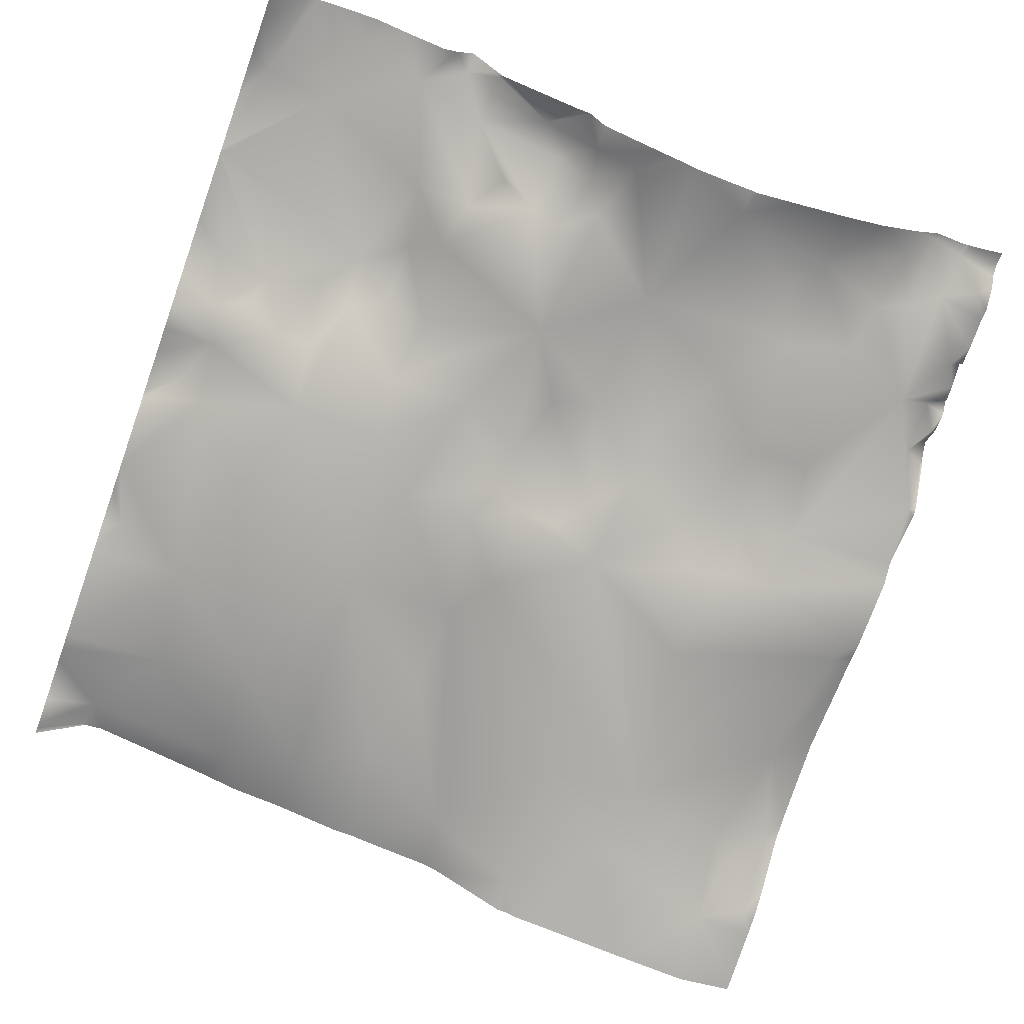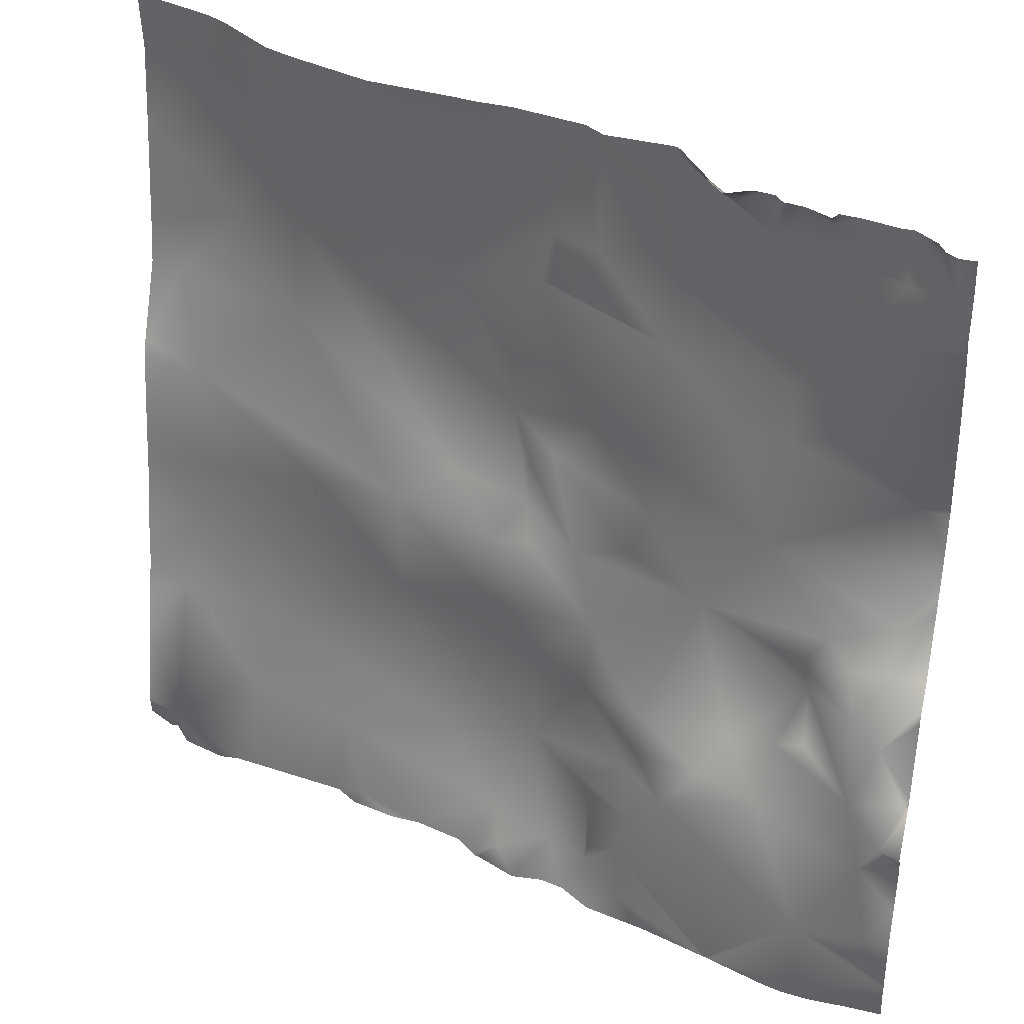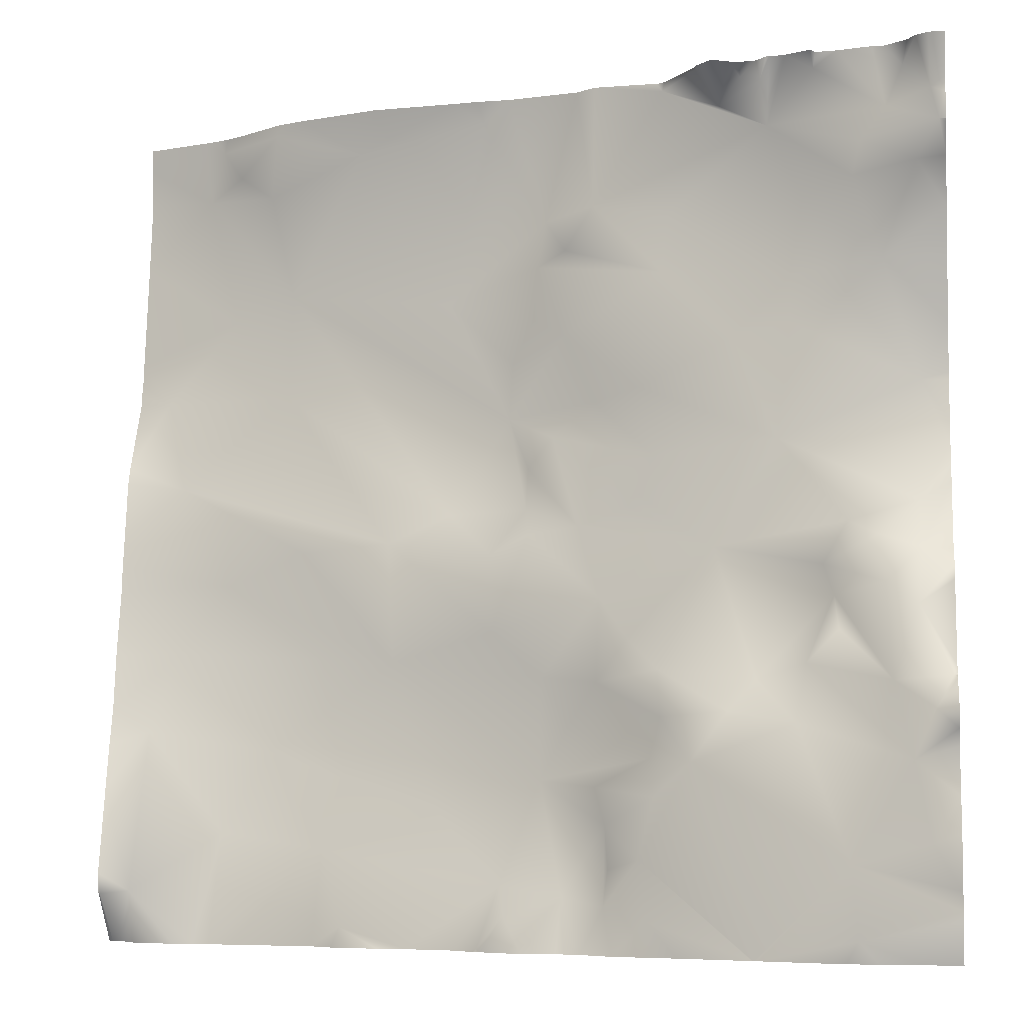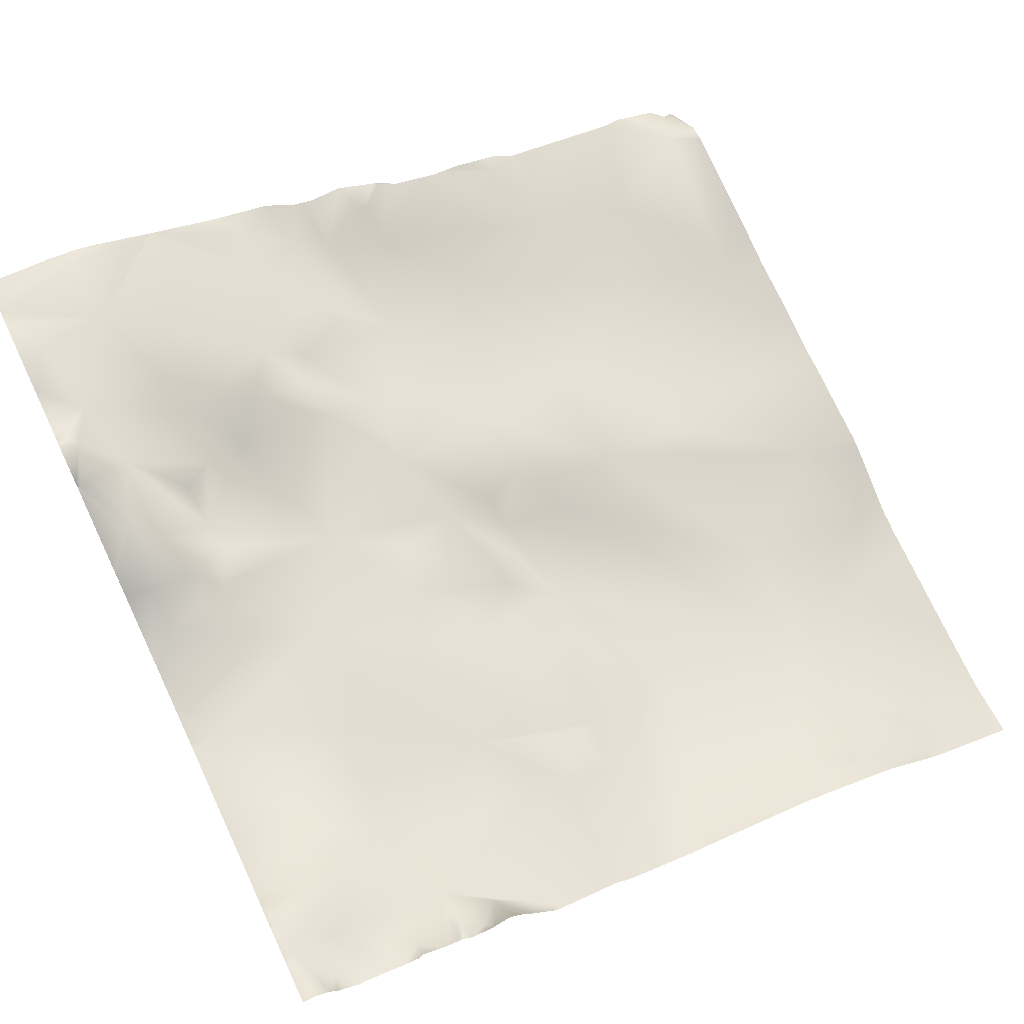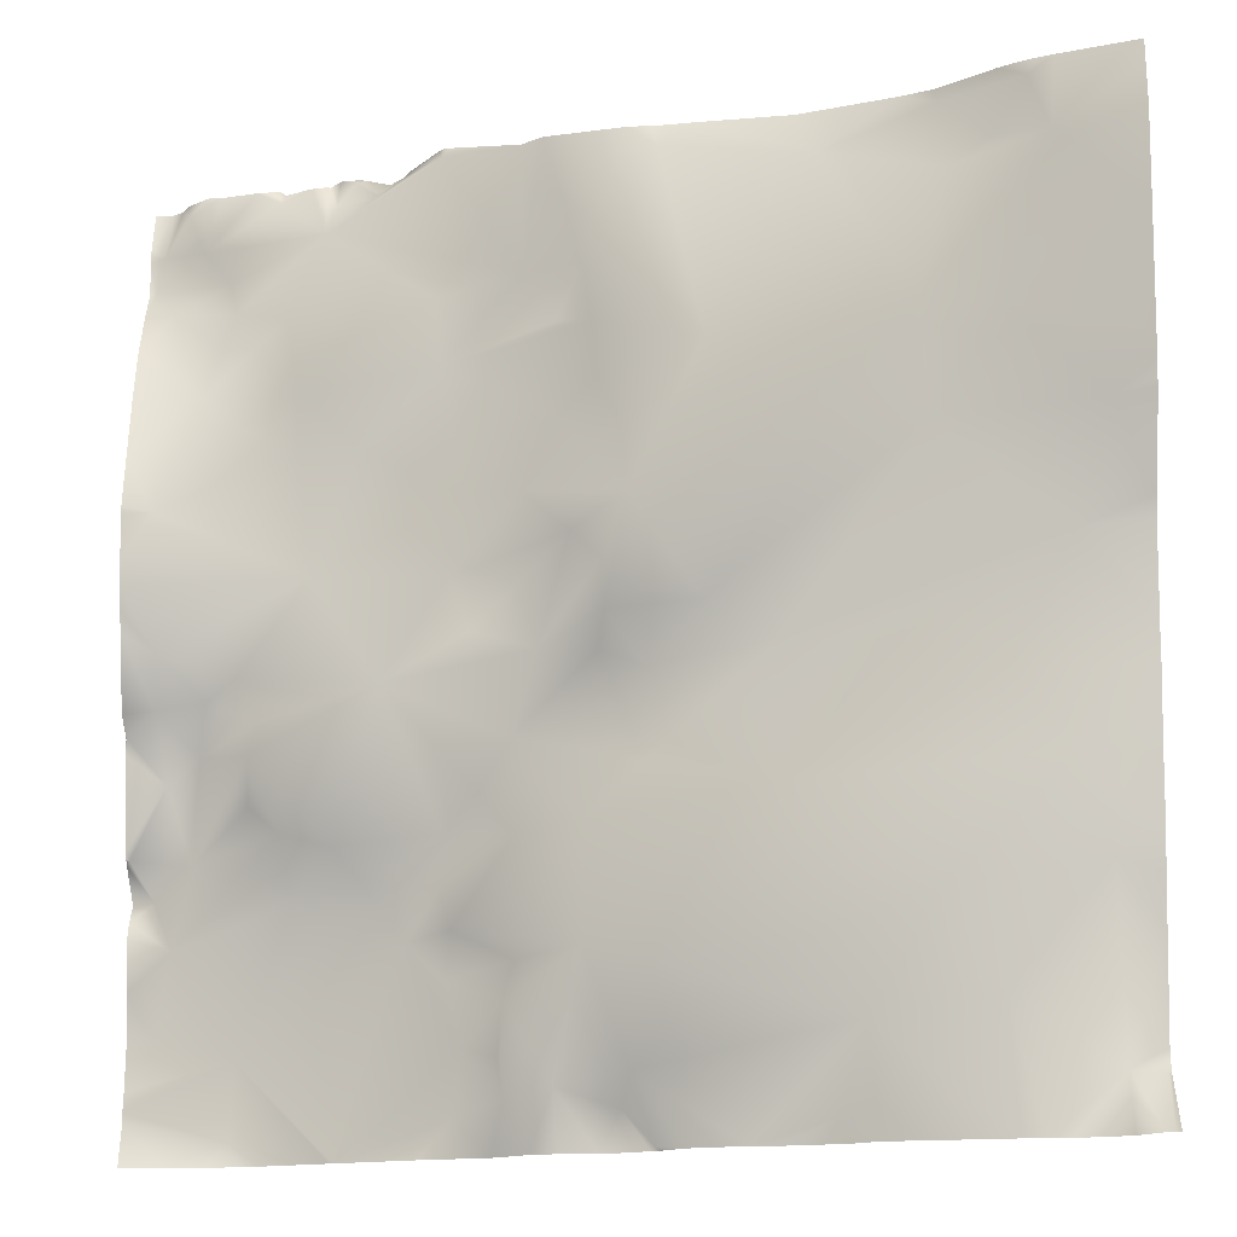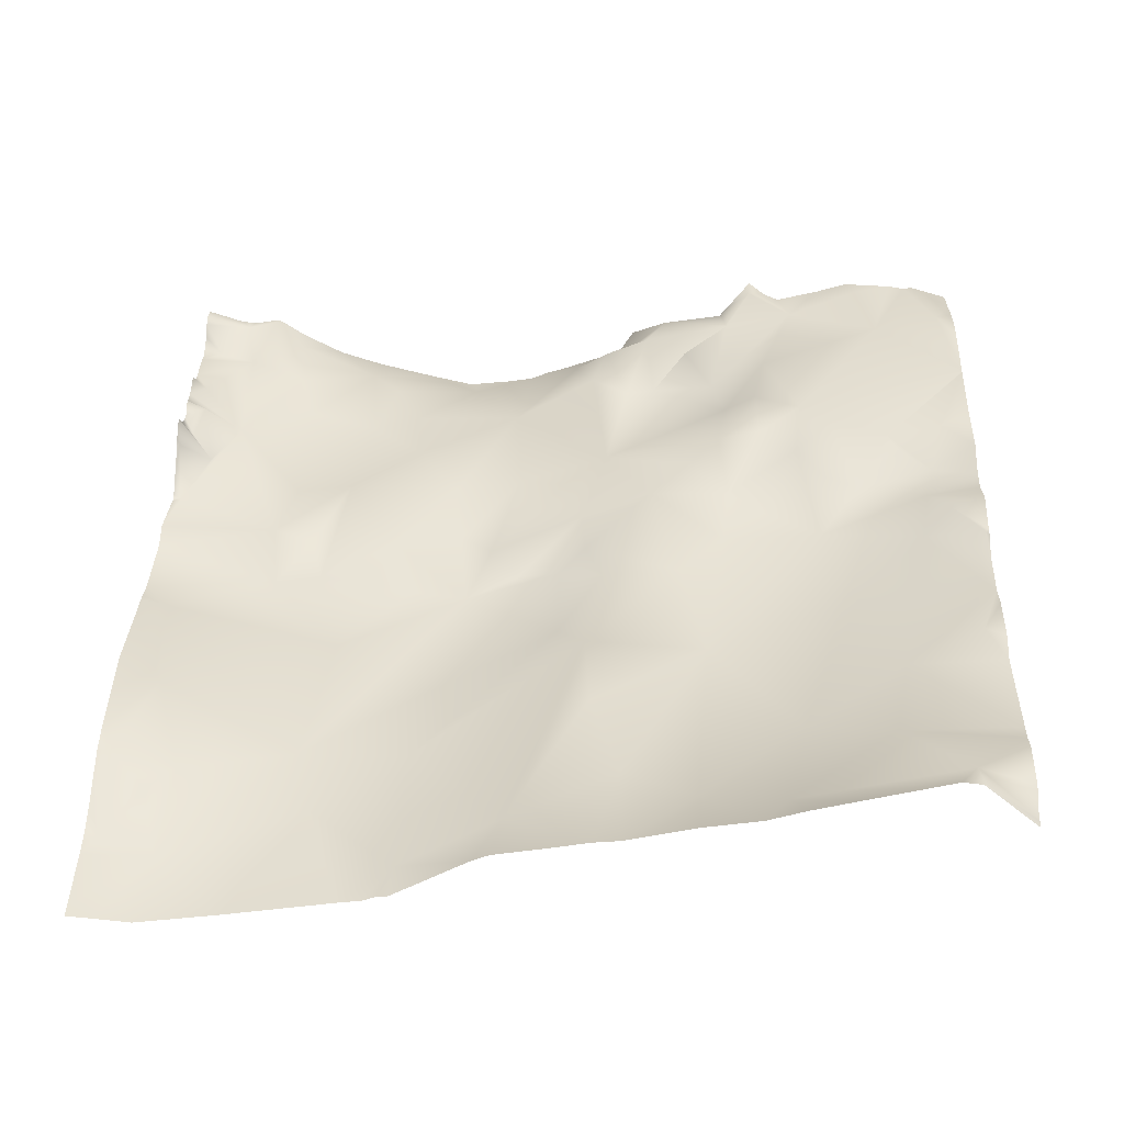
<metadata>
{"format":"obj","ext":"obj","renderer":"f3d","projection":"perspective","resolution":1024,"background":"white","views":[{"elev":-60.1,"azim":-110.2,"up":"+Y"},{"elev":35.9,"azim":-165.0,"up":"+Z"},{"elev":-6.4,"azim":-171.5,"up":"+Z"},{"elev":67.1,"azim":-25.6,"up":"+Y"},{"elev":-16.3,"azim":2.3,"up":"+Z"},{"elev":21.8,"azim":92.0,"up":"+Y"}]}
</metadata>
<code>
o lod_1_116_Cube.116
v -661.1 40.83 -189.9
v -629.1 31.09 -186.2
v -623.7 24.88 -169.5
v -599.8 20.98 -165.8
v -579 23.31 -178.9
v -572.3 23.18 -179.6
v -761.1 58.59 -17.8
v -759.4 57.43 -10.7
v -756.4 53.23 -24.86
v -750.2 50.76 -12.75
v -753.8 51.87 -4.157
v -744.7 50.61 -19.67
v -742.9 48.45 -26.75
v -749 47.85 -44.36
v -756.5 41.44 -69.7
v -732.2 43.23 -30.01
v -724.7 40.93 -13.21
v -702.3 33.09 -30.46
v -735 48.52 -3.097
v -714.1 36.89 -7.321
v -723.6 46.86 -4.69
v -719.1 41.4 -2.292
v -701.3 31.23 -1.819
v -709.3 42.33 -0.572
v -685.4 29.55 -26.87
v -659.5 21.06 -4.89
v -629.6 15.72 -9.525
v -611.9 7.354 -41.22
v -607.9 9.456 -2.736
v -606.2 6.769 -16.91
v -598.5 5.72 -11.57
v -650.7 15.46 -45.53
v -588.4 -4.559 -14.83
v -596.8 1.996 -45.84
v -592.2 -2.104 -3.217
v -756.9 69.12 -166.8
v -742 67.01 -186.1
v -740.9 64.17 -171.1
v -761.8 61.17 -133.3
v -755.2 61.06 -118.7
v -756.3 51.14 -106.3
v -762.3 56.25 -110.5
v -749.8 61.86 -134.3
v -758 68.24 -140.1
v -753.6 63.93 -150.3
v -729.9 58.07 -142.7
v -732 51.4 -130.2
v -738.9 57.81 -123.7
v -737.9 48.26 -115.9
v -748.6 58.38 -114
v -735.6 48.2 -109.4
v -740.9 49.88 -100.5
v -712.2 39.32 -104.6
v -699.3 37.44 -84.48
v -726.4 44.48 -82.17
v -716.5 38.42 -58.81
v -695.5 38.37 -94.95
v -696 36.17 -69.12
v -685.3 28.09 -70.93
v -678.8 29.06 -55.97
v -701.3 35.11 -43.55
v -729.3 43.04 -56.96
v -729.2 40.13 -46.24
v -741.4 46.28 -51.24
v -679.1 29.34 -36.8
v -673.7 21.14 -28.38
v -672.1 23.3 -39.21
v -670.9 22.11 -51
v -665.3 20.96 -73.42
v -666.3 22.11 -61.1
v -676.1 28.61 -78.69
v -670.1 24.69 -85.14
v -669.7 25.83 -94.52
v -682.4 34.97 -99.32
v -671.1 31.65 -100.5
v -651.5 19.2 -94.69
v -579.7 -1.047 -64.73
v -585.7 6.913 -86.32
v -610.7 7.879 -64.91
v -638 22.93 -101.3
v -617.5 18.57 -102.8
v -598.3 11.35 -109.6
v -586.9 11.99 -125.2
v -580.7 14.87 -143.1
v -609.6 16.63 -147.8
v -650.6 28.37 -161.4
v -665.4 37.62 -176.7
v -667.3 44.17 -182.7
v -679.5 42.39 -178.9
v -688.8 45.28 -180.8
v -698.6 52.97 -183.4
v -690.2 49.2 -172.9
v -696.8 50.89 -170.8
v -688.7 40.91 -163.8
v -700.2 52.96 -157.9
v -698.8 46.26 -149.8
v -707.9 54.18 -150.8
v -715.8 54.01 -140.2
v -701.4 50.01 -141.1
v -721.5 48.66 -133.5
v -700.8 48.38 -131.1
v -687.4 39.14 -115.2
v -693.9 44.21 -124.3
v -686.8 39.69 -133.4
v -674.1 33.14 -132.1
v -680.4 36.74 -142.6
v -673.9 34.39 -154.4
v -662.3 29.88 -122
v -662.1 28.56 -104.6
v -638.8 21.01 -127.9
v -686.9 43.8 -155.8
v -755.7 48.37 -96.19
v -747.3 54.92 -103.9
v -571.9 -9.546 -5.349
v -571.9 -10.31 -13.34
v -571.9 -9.083 0
v -574.5 -8.168 0
v -590 -2.457 0
v -587.2 -3.587 0
v -590.9 -2.145 0
v -593.1 -0.98 0
v -608.2 9.65 0
v -597.1 1.457 0
v -633.5 19.26 0
v -614.4 12.39 0
v -571.9 -5.012 -54.29
v -571.9 -4.434 -59.18
v -571.9 -8.252 -30.49
v -571.9 -3.502 -62.19
v -571.9 -3.453 -64.16
v -571.9 4.861 -80.88
v -571.9 6.207 -84.54
v -571.9 8.143 -97.34
v -571.9 9.329 -104.4
v -571.9 9.819 -110.2
v -571.9 12.97 -125.4
v -571.9 14.68 -137.7
v -571.9 17.01 -146.1
v -660.8 22.8 0
v -658.2 22.64 0
v -652.2 21.67 0
v -665.4 23.1 0
v -681.5 26.86 0
v -686 30.06 0
v -699.9 31.15 0
v -700.9 31.38 0
v -701.8 32.12 0
v -709.1 42.1 0
v -709.7 43.64 0
v -718.9 44.99 0
v -717 45.67 0
v -713.2 47.58 0
v -735.6 49.85 0
v -734.5 51.67 0
v -722.8 45.66 0
v -725.2 48.43 0
v -725.7 48.06 0
v -729.2 48.84 0
v -747.5 52.32 0
v -740.1 50.41 0
v -762.5 42.64 -78.79
v -762.5 43.46 -84.08
v -762.5 45.1 -88.4
v -759.1 60.73 0
v -756.6 58.97 0
v -762.5 60.75 0
v -762.5 58.05 -8.724
v -754.9 56.07 0
v -750.1 52.35 0
v -762.5 58.68 -17.95
v -762.5 57.75 -11.81
v -762.5 57.98 -10.16
v -762.5 58.32 -18.72
v -762.5 54.62 -24.7
v -762.5 49.99 -34.35
v -762.5 58.64 -18.02
v -762.5 46.93 -44.53
v -762.5 43.83 -57.81
v -762.5 41.56 -68.37
v -762.5 41.81 -70.13
v -762.5 46.2 -92.33
v -762.5 51.01 -106.9
v -762.5 56.15 -110.5
v -762.5 60.4 -131.3
v -762.5 56.34 -113.6
v -762.5 60.97 -132.9
v -762.5 61.01 -133.2
v -762.5 61.6 -133.4
v -762.5 66.84 -144.1
v -762.5 65.4 -147.7
v -762.5 69.69 -140.3
v -762.5 62.24 -134
v -571.9 19.28 -155.9
v -571.9 23.64 -175
v -571.9 23.22 -179.2
v -571.9 22.84 -179.7
v -571.9 14.2 -190.6
v -572.9 14.9 -190.6
v -589.3 23.07 -190.6
v -579 19.82 -190.6
v -593.7 22.72 -190.6
v -621.9 27.01 -190.6
v -597.5 23.28 -190.6
v -574.5 14.81 -190.6
v -627.2 30.49 -190.6
v -644.5 33.44 -190.6
v -637.9 33.12 -190.6
v -655.7 36.6 -190.6
v -660.1 40.39 -190.6
v -660.9 40.92 -190.6
v -662 41.18 -190.6
v -671.3 45.48 -190.6
v -721 59.48 -190.6
v -720.8 59.42 -190.6
v -721.2 59.55 -190.6
v -720.5 59.33 -190.6
v -678.6 44.89 -190.6
v -683.9 46.28 -190.6
v -691 51 -190.6
v -704.9 54.37 -190.6
v -721.9 59.82 -190.6
v -735.4 64.41 -190.6
v -739.5 65.46 -190.6
v -762.5 69.68 -165
v -762.5 67.6 -157.5
v -762.5 69.21 -176.1
v -746 66.21 -190.6
v -762.5 68.62 -180
v -762.5 68.96 -181.9
v -754.3 66.2 -190.6
v -762.5 66.5 -190.6
f 2 202 205
f 3 85 4
f 4 203 3
f 5 201 4
f 4 84 5
f 5 193 194
f 194 6 5
f 6 195 196
f 77 127 129
f 77 126 127
f 6 204 5
f 7 171 8
f 7 8 10
f 10 12 7
f 8 11 10
f 12 13 9
f 9 7 12
f 15 179 178
f 178 14 15
f 14 9 13
f 13 16 14
f 16 13 17
f 16 17 18
f 13 12 17
f 12 10 17
f 10 19 17
f 158 17 19
f 17 21 20
f 20 21 22
f 17 20 23
f 20 24 23
f 152 24 20
f 151 20 22
f 22 150 151
f 21 155 22
f 24 147 23
f 23 147 146
f 23 146 145
f 23 144 25
f 17 23 25
f 26 139 140
f 27 141 124
f 28 26 27
f 26 140 141
f 27 125 29
f 27 29 30
f 28 27 30
f 30 29 31
f 29 35 31
f 32 26 28
f 32 66 26
f 30 33 28
f 31 35 33
f 30 31 33
f 28 33 34
f 33 128 34
f 33 114 115
f 117 114 33
f 119 33 35
f 35 118 119
f 29 123 35
f 37 228 38
f 184 40 39
f 42 182 41
f 42 41 40
f 39 40 43
f 44 39 43
f 44 43 45
f 36 225 45
f 36 45 38
f 45 46 38
f 45 47 46
f 43 47 45
f 47 43 48
f 47 49 100
f 48 49 47
f 43 49 48
f 50 49 43
f 43 40 50
f 40 41 50
f 41 113 50
f 41 112 113
f 50 51 49
f 50 113 51
f 113 52 51
f 49 51 53
f 100 49 53
f 51 52 53
f 52 55 53
f 53 55 54
f 53 54 57
f 55 58 54
f 55 56 58
f 54 71 57
f 54 58 59
f 58 60 59
f 58 61 60
f 56 61 58
f 55 62 56
f 56 63 61
f 56 62 63
f 55 15 62
f 64 63 62
f 15 64 62
f 15 14 64
f 64 14 63
f 14 16 63
f 63 16 18
f 63 18 61
f 17 25 18
f 61 67 60
f 18 25 61
f 61 25 65
f 61 65 67
f 65 25 66
f 25 143 66
f 66 32 67
f 65 66 67
f 68 67 32
f 60 67 68
f 70 68 32
f 59 60 69
f 70 60 68
f 60 70 69
f 69 70 32
f 71 59 69
f 54 59 71
f 72 71 69
f 74 71 72
f 74 72 73
f 57 71 74
f 74 73 75
f 73 72 69
f 69 76 73
f 75 73 109
f 109 73 76
f 69 28 76
f 69 32 28
f 34 126 77
f 79 34 77
f 28 34 79
f 77 130 131
f 78 131 132
f 78 134 82
f 79 77 78
f 78 80 79
f 78 81 80
f 81 78 82
f 82 135 83
f 83 135 136
f 83 137 84
f 85 83 84
f 110 83 85
f 4 85 84
f 86 110 85
f 86 85 3
f 86 3 87
f 1 208 209
f 88 87 1
f 89 212 217
f 89 87 88
f 90 219 91
f 91 93 90
f 90 93 92
f 90 92 94
f 90 94 89
f 93 94 92
f 93 95 94
f 37 221 222
f 38 221 37
f 93 97 95
f 38 46 97
f 95 97 96
f 46 98 97
f 96 97 99
f 97 98 99
f 46 100 98
f 46 47 100
f 98 100 101
f 100 53 101
f 53 57 74
f 53 102 103
f 101 53 103
f 53 74 102
f 102 74 75
f 103 102 104
f 104 102 105
f 101 103 104
f 98 101 99
f 99 101 104
f 96 99 104
f 96 104 106
f 106 104 105
f 96 106 107
f 106 105 107
f 105 102 108
f 108 102 75
f 75 109 108
f 109 80 108
f 109 76 80
f 76 28 79
f 76 79 80
f 82 110 81
f 110 82 83
f 80 81 110
f 110 108 80
f 105 108 110
f 107 105 110
f 86 107 110
f 87 107 86
f 89 107 87
f 89 94 107
f 94 111 107
f 111 96 107
f 95 96 111
f 94 95 111
f 52 112 55
f 113 112 52
f 112 162 55
f 84 138 193
f 84 137 138
f 230 229 37
f 19 154 158
f 19 153 154
f 10 160 19
f 11 159 10
f 165 11 8
f 11 168 169
f 8 164 165
f 167 164 8
f 227 230 37
f 220 216 91
f 180 179 15
f 173 176 7
f 129 130 77
f 226 224 36
f 218 89 217
f 185 42 40
f 182 181 41
f 206 2 207
f 161 180 15
f 204 200 5
f 176 170 7
f 189 45 190
f 209 210 1
f 205 207 2
f 186 184 39
f 155 150 22
f 223 227 37
f 225 190 45
f 200 199 5
f 175 14 177
f 157 21 17
f 187 186 39
f 121 120 35
f 206 87 3
f 219 220 91
f 174 7 9
f 142 66 143
f 132 133 78
f 171 172 8
f 162 15 55
f 222 223 37
f 188 187 39
f 175 174 9
f 160 153 19
f 213 38 97
f 125 122 29
f 226 38 228
f 203 202 3
f 181 112 41
f 123 121 35
f 192 188 39
f 210 211 1
f 172 167 8
f 214 97 93
f 142 139 26
f 192 44 191
f 149 148 24
f 189 191 44
f 120 118 35
f 216 93 91
f 196 198 6
f 211 88 1
f 2 3 202
f 4 201 203
f 5 199 201
f 5 84 193
f 194 195 6
f 6 198 204
f 7 170 171
f 178 177 14
f 158 157 17
f 152 149 24
f 151 152 20
f 21 156 155
f 24 148 147
f 23 145 144
f 27 26 141
f 27 124 125
f 33 115 128
f 117 116 114
f 119 117 33
f 29 122 123
f 37 229 228
f 184 185 40
f 42 183 182
f 36 224 225
f 25 144 143
f 34 128 126
f 78 77 131
f 78 133 134
f 82 134 135
f 83 136 137
f 1 87 208
f 89 88 212
f 90 218 219
f 38 215 221
f 112 163 162
f 230 231 229
f 10 159 160
f 11 169 159
f 165 168 11
f 167 166 164
f 218 90 89
f 185 183 42
f 206 3 2
f 189 44 45
f 175 9 14
f 157 156 21
f 206 208 87
f 174 173 7
f 142 26 66
f 162 161 15
f 213 215 38
f 226 36 38
f 181 163 112
f 214 213 97
f 192 39 44
f 216 214 93
f 196 197 198
f 211 212 88

</code>
